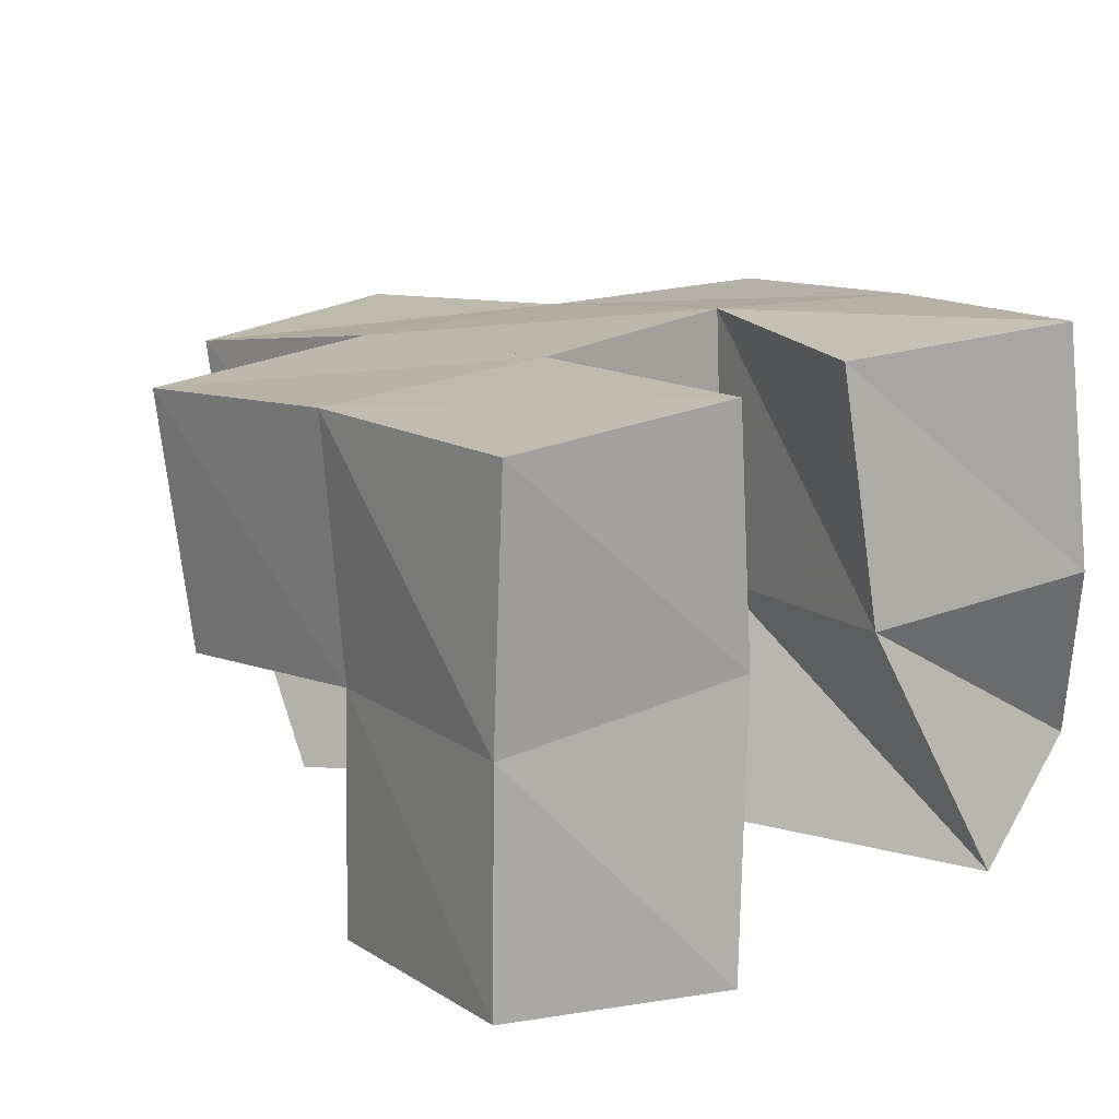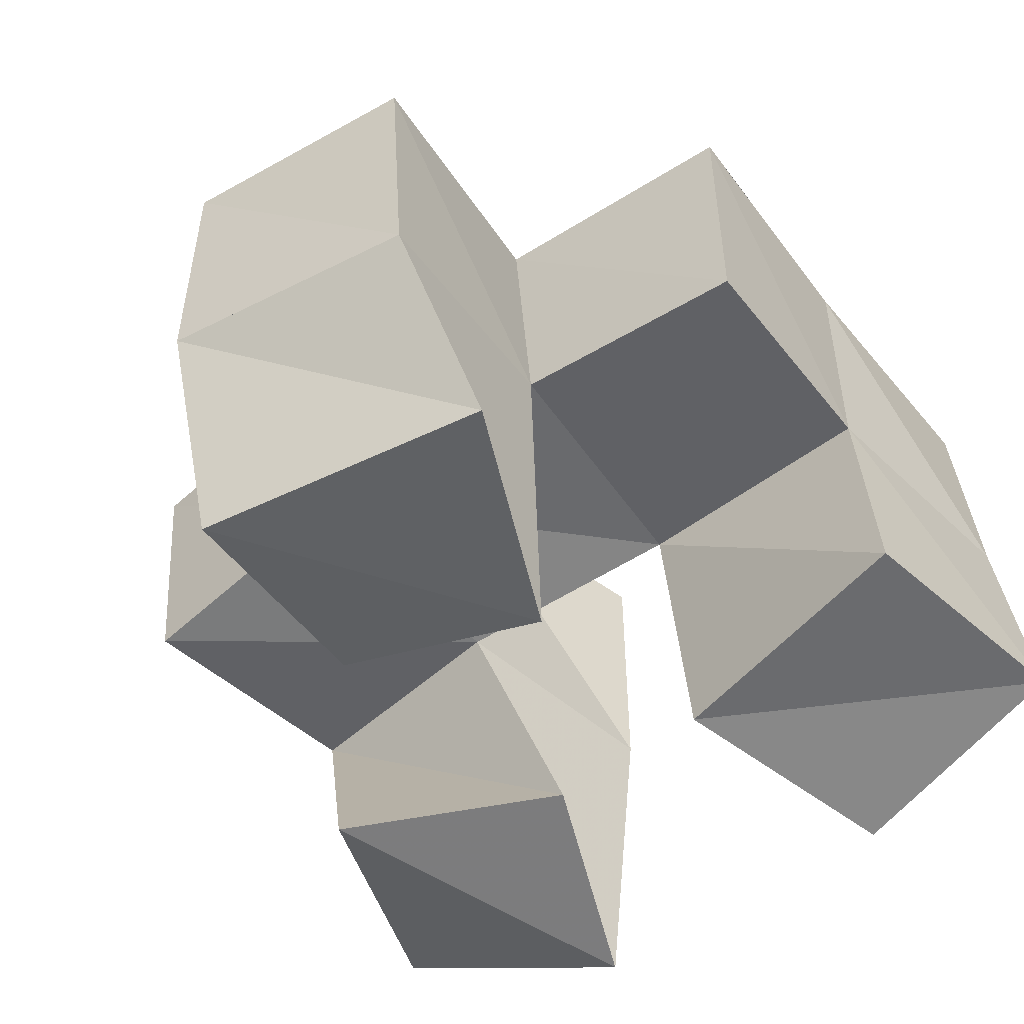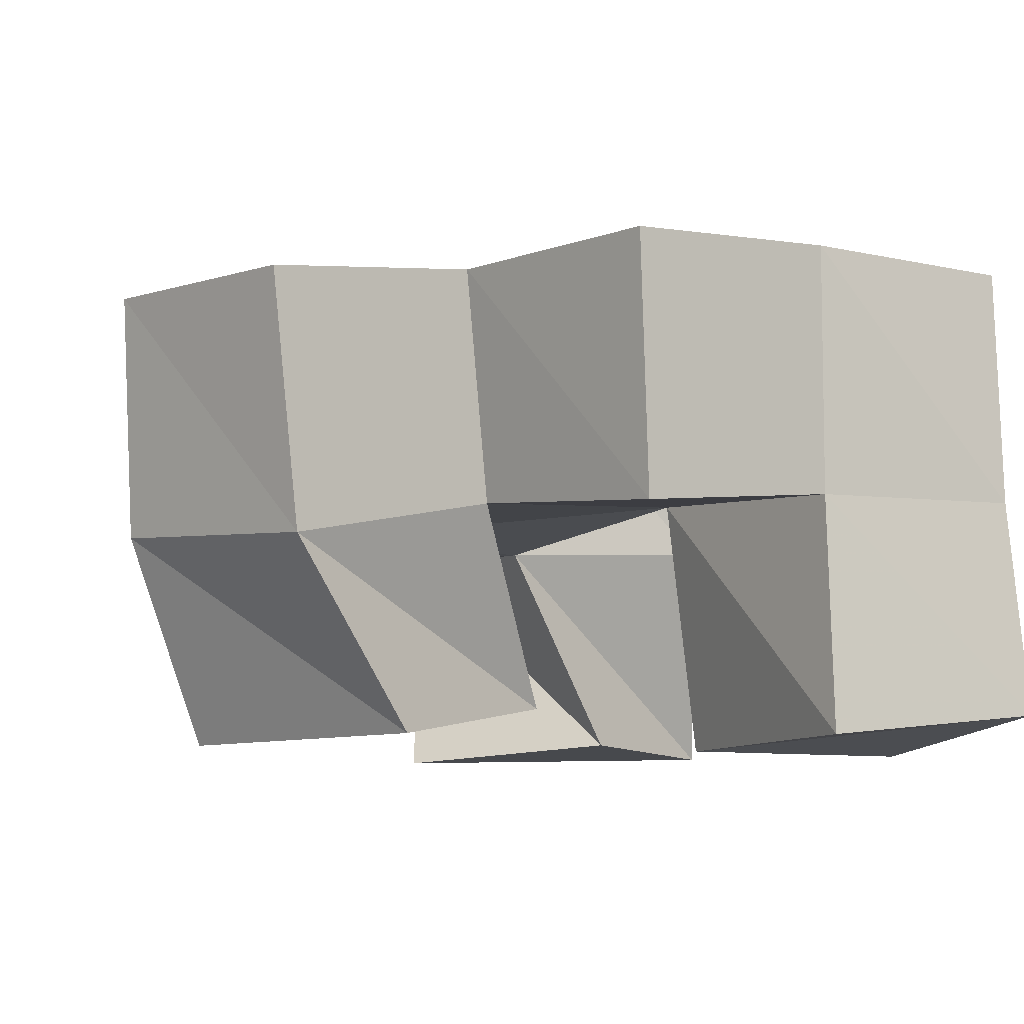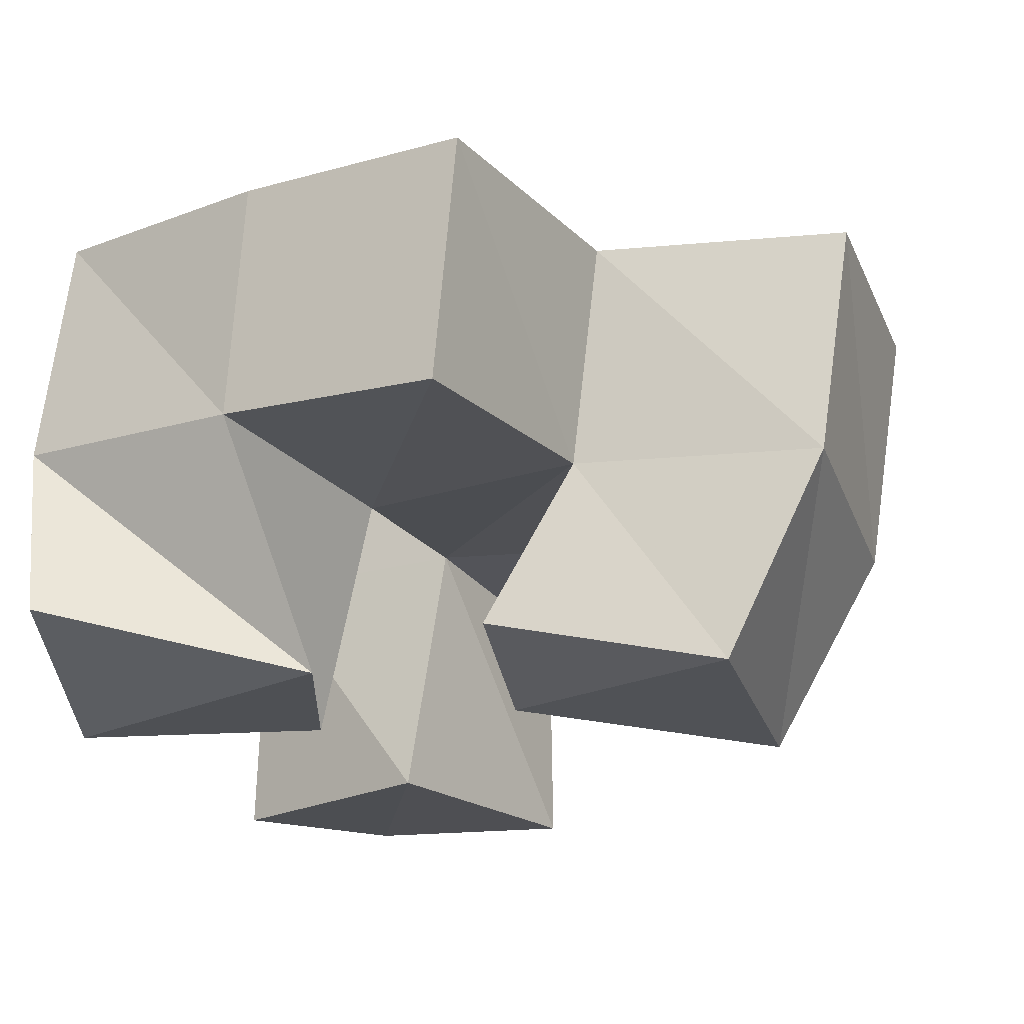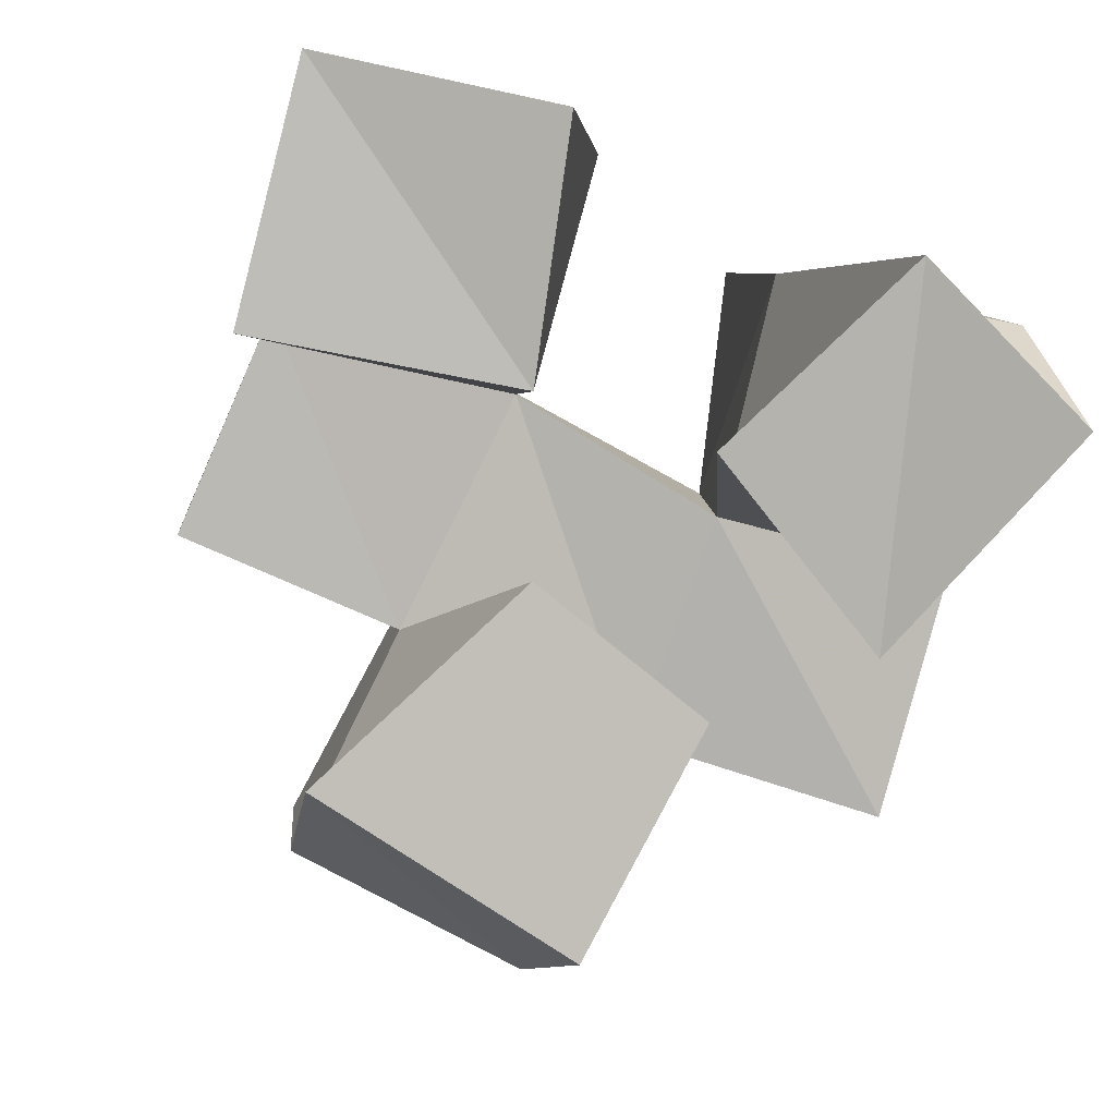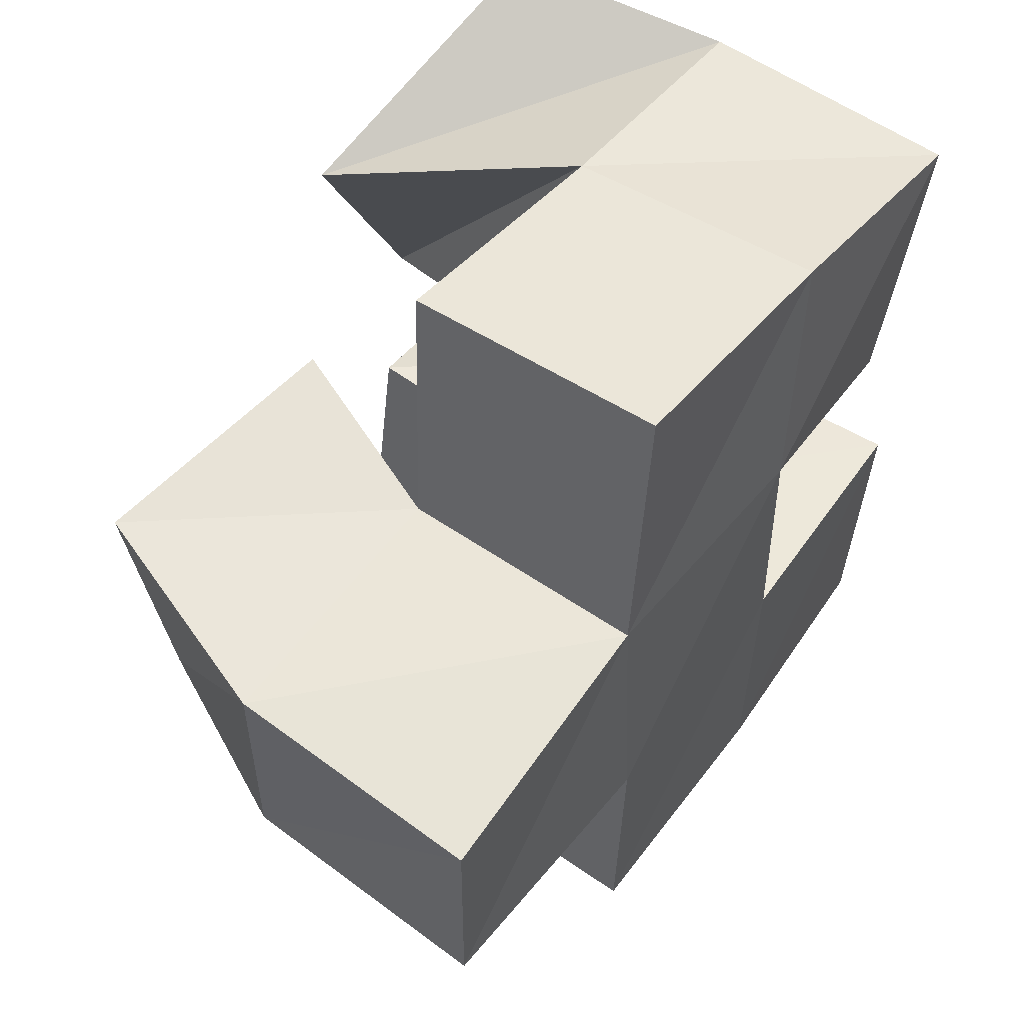
<metadata>
{"format":"obj","ext":"obj","renderer":"f3d","projection":"perspective","resolution":1024,"background":"white","views":[{"elev":17.5,"azim":-132.3,"up":"+Y"},{"elev":-56.7,"azim":125.9,"up":"+Y"},{"elev":-9.4,"azim":140.9,"up":"+Y"},{"elev":-22.4,"azim":25.0,"up":"+Y"},{"elev":-78.8,"azim":-113.9,"up":"+Y"},{"elev":52.7,"azim":119.7,"up":"+Z"}]}
</metadata>
<code>
v 0.5476 0.1141 0.3065
v 0.5361 0.1535 0.2947
v 0.531 0.1022 0.263
v 0.5465 0.1499 0.2459
v 0.5993 0.1 0.2861
v 0.5866 0.1499 0.3021
v 0.5774 0.1031 0.2443
v 0.594 0.1465 0.2549
v 0.5327 0.1 0.1966
v 0.5396 0.1538 0.2053
v 0.5426 0.106 0.1497
v 0.5451 0.1504 0.1525
v 0.5803 0.1 0.2101
v 0.5886 0.1523 0.2094
v 0.5923 0.1005 0.1581
v 0.5923 0.1481 0.1596
v 0.6251 0.1128 0.2653
v 0.6419 0.1464 0.2587
v 0.6131 0.1084 0.2242
v 0.6403 0.1474 0.2071
v 0.6737 0.1 0.2605
v 0.6932 0.141 0.2567
v 0.6637 0.1 0.2018
v 0.6875 0.1366 0.2046
v 0.5396 0.2025 0.2905
v 0.5525 0.2001 0.2417
v 0.5902 0.1984 0.3029
v 0.5984 0.2006 0.2564
v 0.5414 0.2019 0.2036
v 0.5446 0.2 0.1543
v 0.594 0.1993 0.2073
v 0.5947 0.1982 0.157
v 0.6475 0.1937 0.2582
v 0.6458 0.1949 0.2067
v 0.699 0.1891 0.2518
v 0.6949 0.1864 0.2028
v 0.636 0.1442 0.3096
v 0.6411 0.1933 0.3106
v 0.6392 0.1421 0.16
v 0.6441 0.1928 0.1565
f 1 2 4
f 3 1 4
f 2 6 8
f 4 2 8
f 6 5 7
f 8 6 7
f 5 1 3
f 7 5 3
f 8 7 3
f 4 8 3
f 2 1 5
f 6 2 5
f 9 10 12
f 11 9 12
f 10 14 16
f 12 10 16
f 14 13 15
f 16 14 15
f 13 9 11
f 15 13 11
f 16 15 11
f 12 16 11
f 10 9 13
f 14 10 13
f 17 18 20
f 19 17 20
f 18 22 24
f 20 18 24
f 22 21 23
f 24 22 23
f 21 17 19
f 23 21 19
f 24 23 19
f 20 24 19
f 18 17 21
f 22 18 21
f 2 25 26
f 4 2 26
f 25 27 28
f 26 25 28
f 27 6 8
f 28 27 8
f 6 2 4
f 8 6 4
f 28 8 4
f 26 28 4
f 25 2 6
f 27 25 6
f 10 29 30
f 12 10 30
f 29 31 32
f 30 29 32
f 31 14 16
f 32 31 16
f 14 10 12
f 16 14 12
f 32 16 12
f 30 32 12
f 29 10 14
f 31 29 14
f 18 33 34
f 20 18 34
f 33 35 36
f 34 33 36
f 35 22 24
f 36 35 24
f 22 18 20
f 24 22 20
f 36 24 20
f 34 36 20
f 33 18 22
f 35 33 22
f 6 27 28
f 8 6 28
f 27 38 33
f 28 27 33
f 38 37 18
f 33 38 18
f 37 6 8
f 18 37 8
f 33 18 8
f 28 33 8
f 27 6 37
f 38 27 37
f 8 28 31
f 14 8 31
f 28 33 34
f 31 28 34
f 33 18 20
f 34 33 20
f 18 8 14
f 20 18 14
f 34 20 14
f 31 34 14
f 28 8 18
f 33 28 18
f 14 31 32
f 16 14 32
f 31 34 40
f 32 31 40
f 34 20 39
f 40 34 39
f 20 14 16
f 39 20 16
f 40 39 16
f 32 40 16
f 31 14 20
f 34 31 20

</code>
